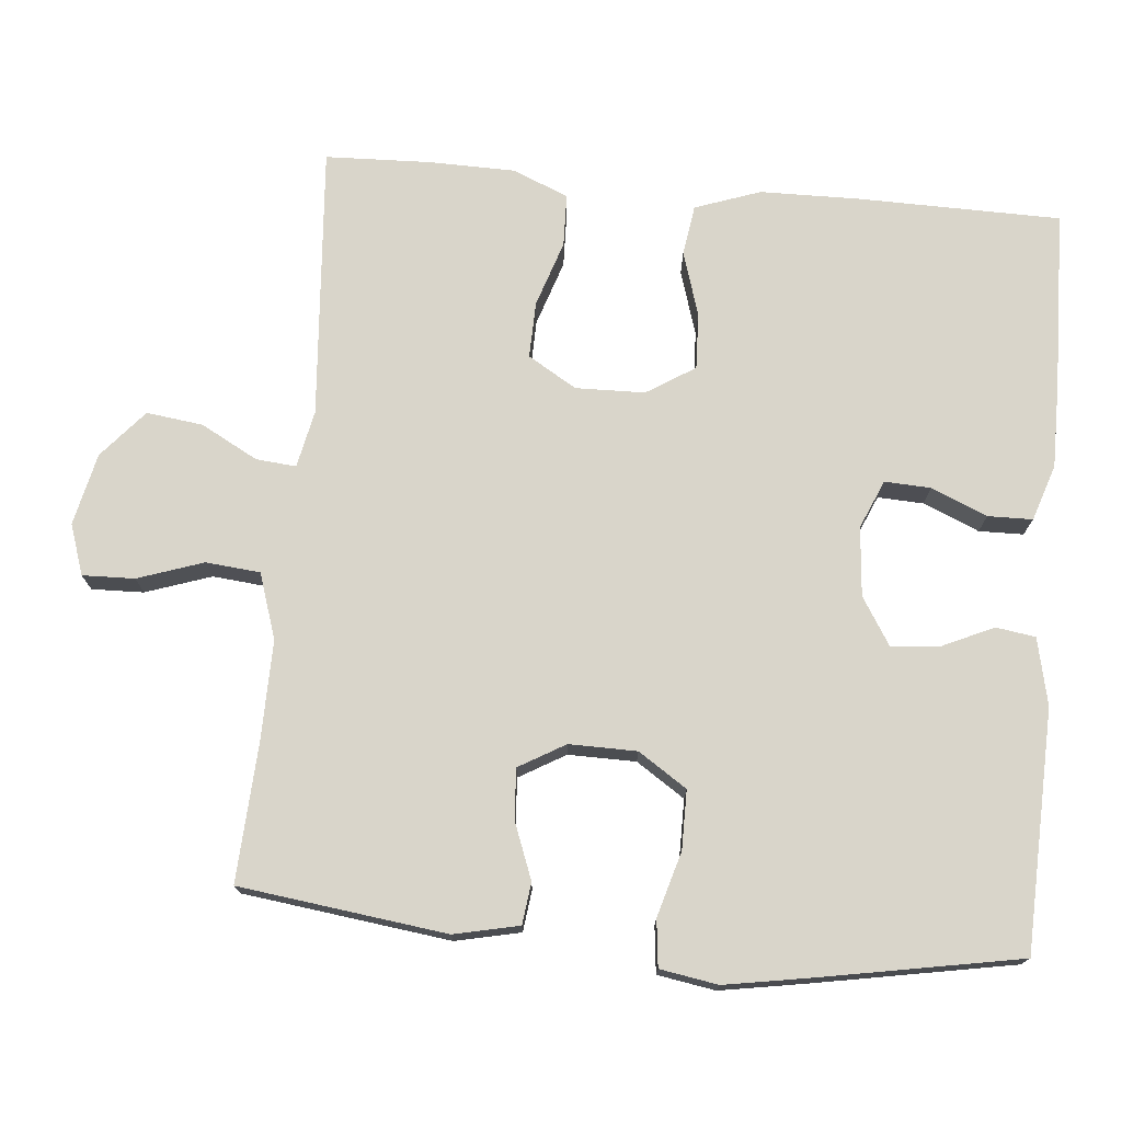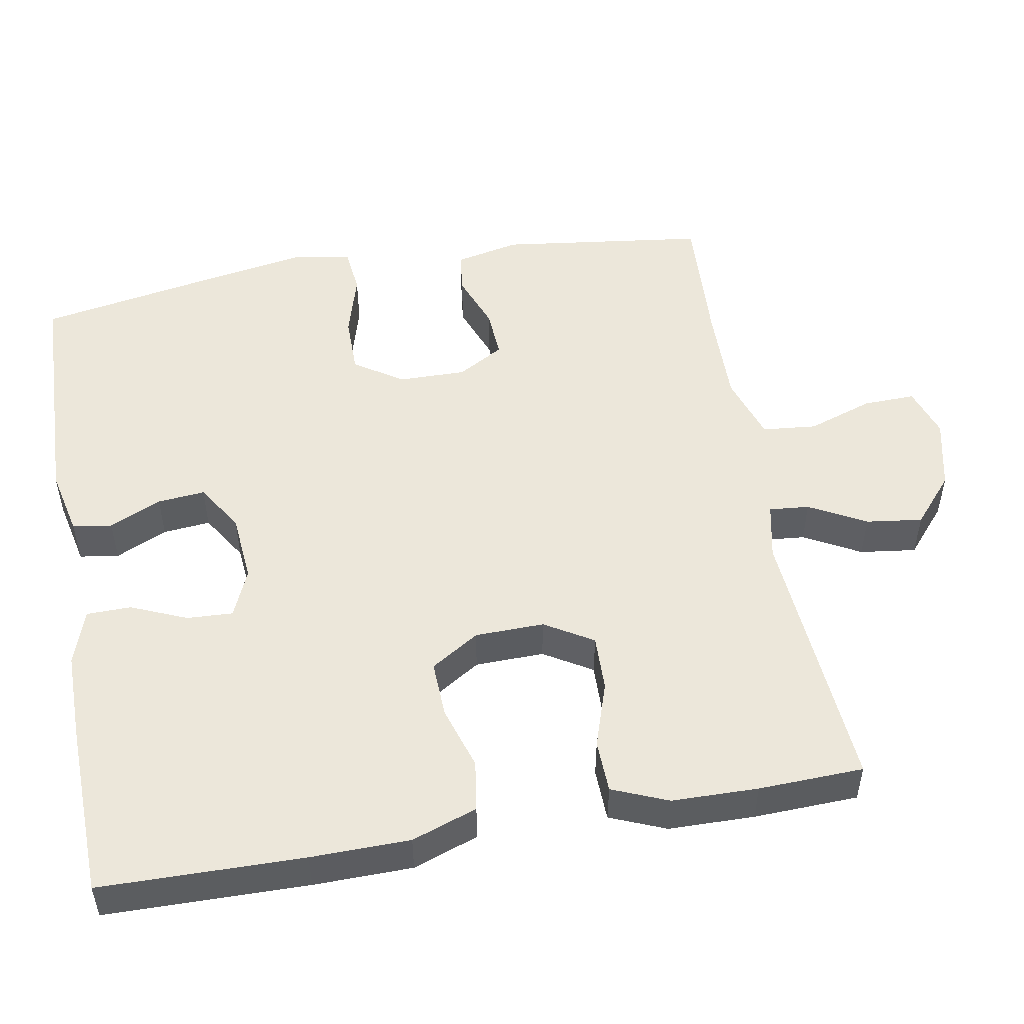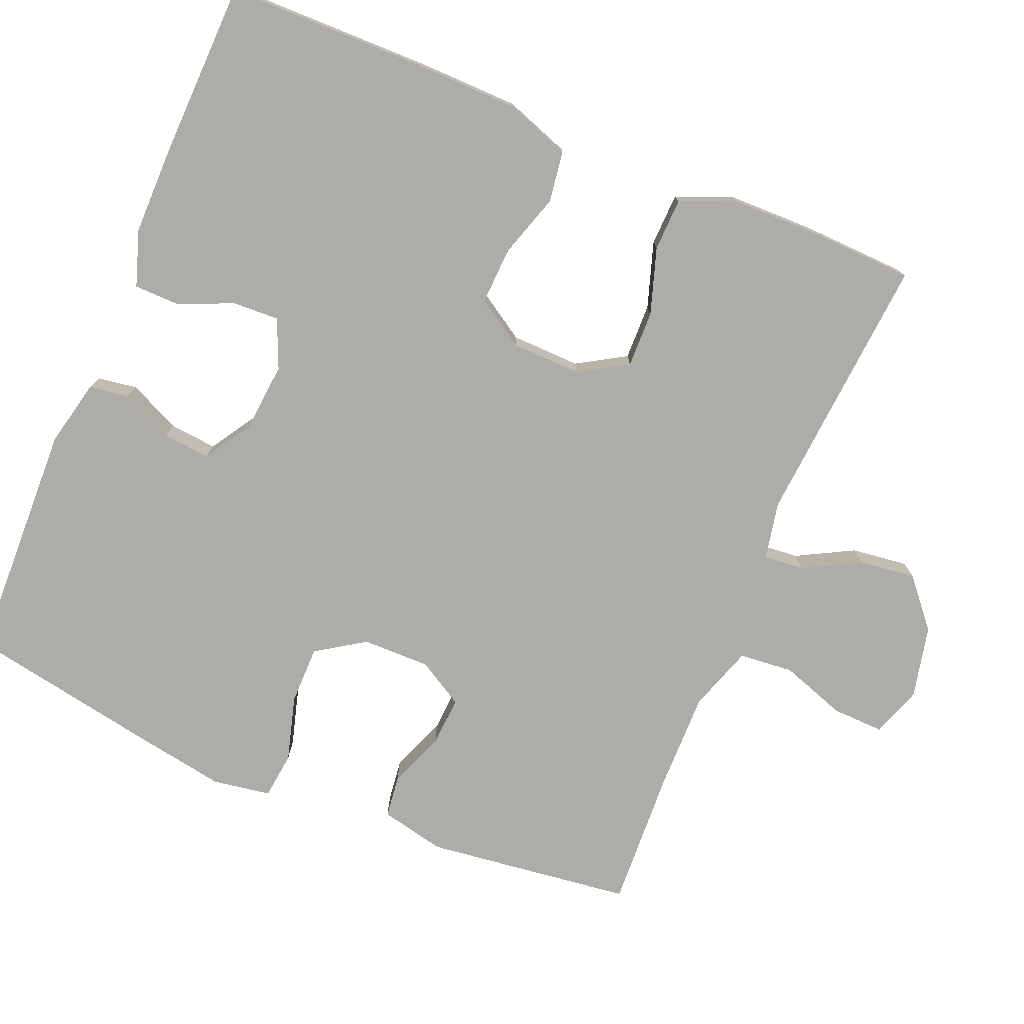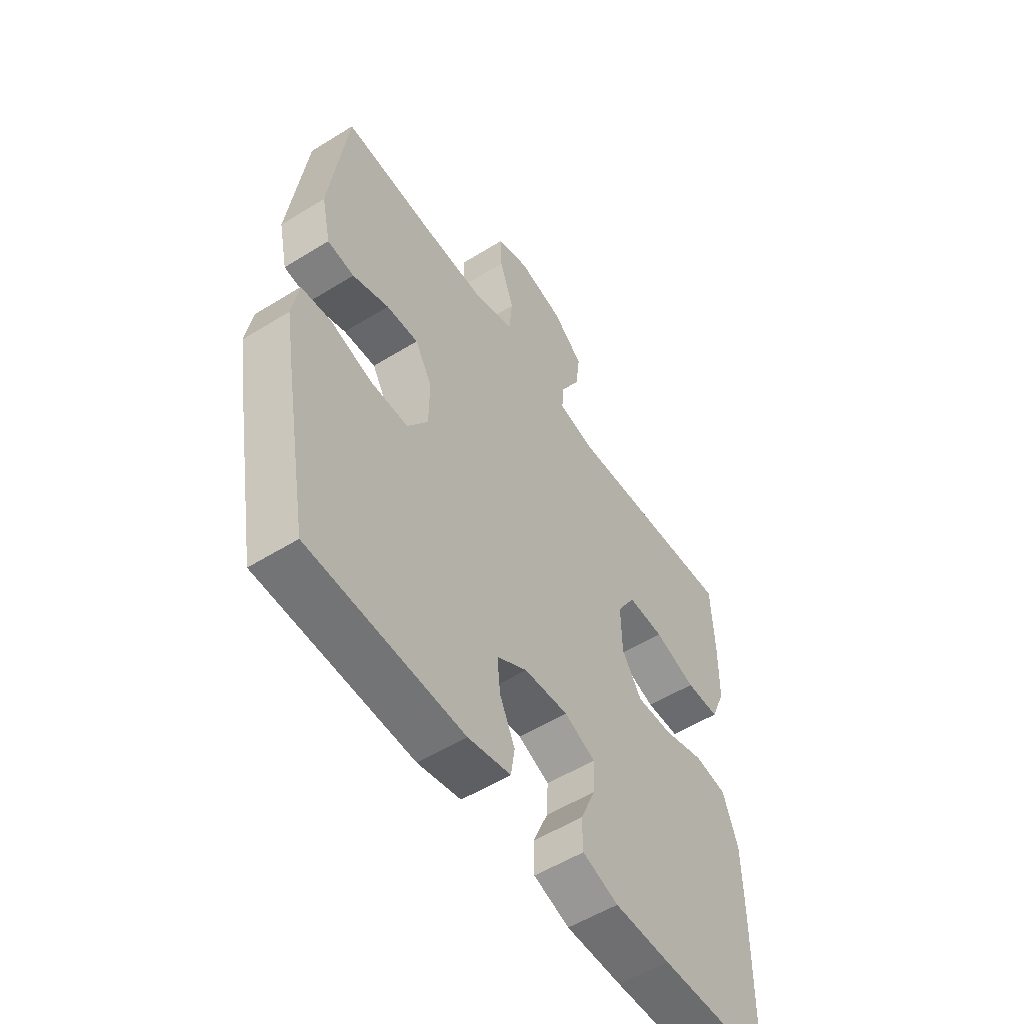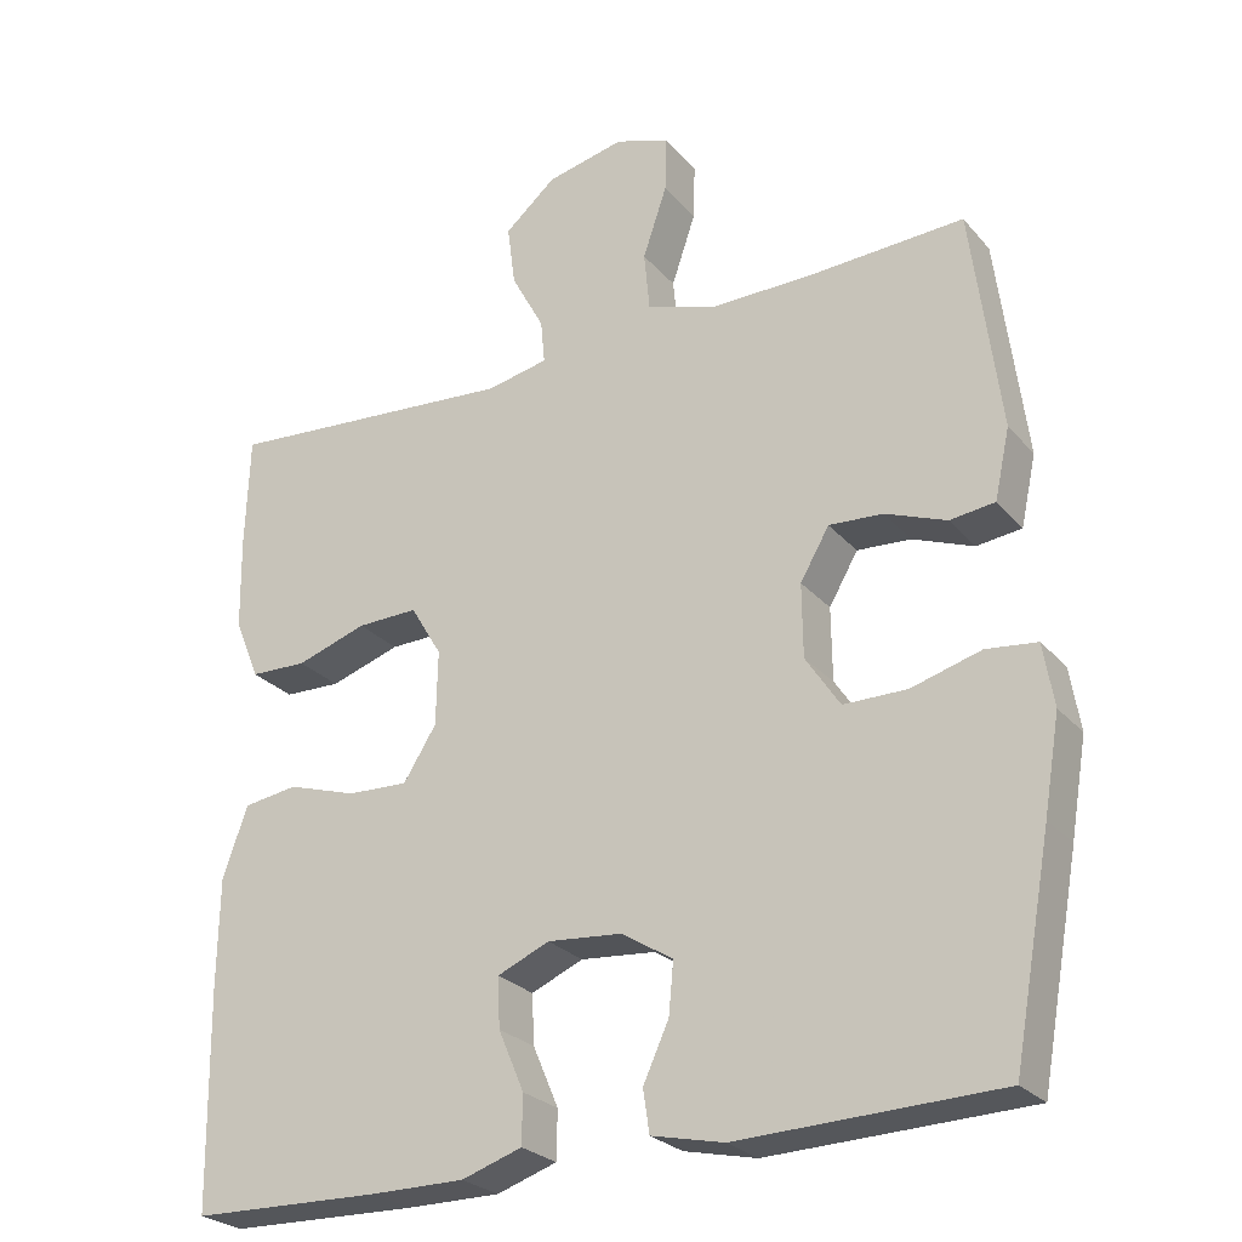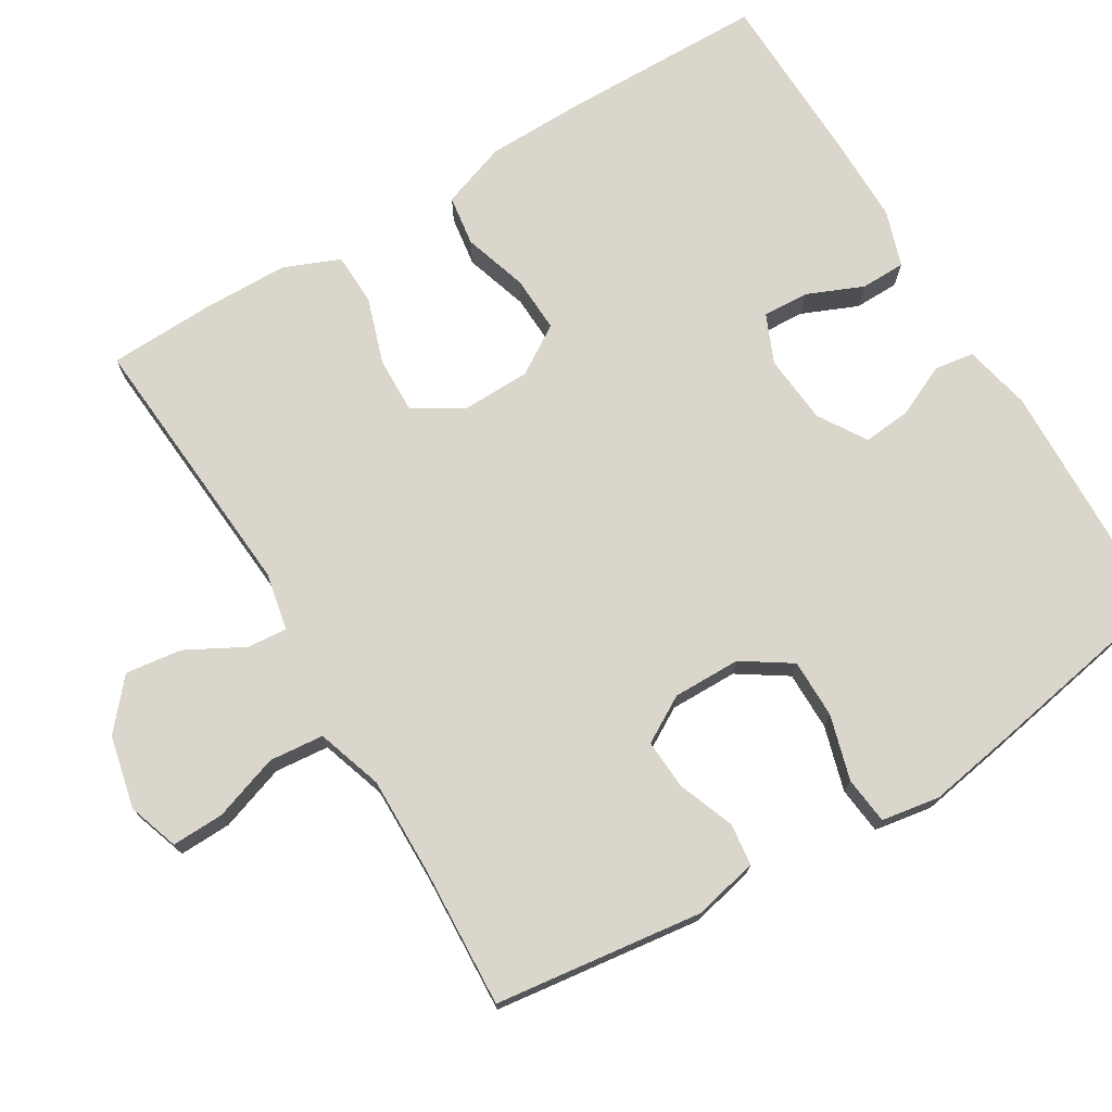
<metadata>
{"format":"obj","ext":"obj","renderer":"f3d","projection":"perspective","resolution":1024,"background":"white","views":[{"elev":74.4,"azim":95.2,"up":"+Y"},{"elev":51.1,"azim":-100.1,"up":"+Y"},{"elev":-76.7,"azim":-112.8,"up":"+Y"},{"elev":-54.7,"azim":123.3,"up":"+Z"},{"elev":-25.9,"azim":30.9,"up":"+Z"},{"elev":73.5,"azim":58.9,"up":"+Y"}]}
</metadata>
<code>
v 0.5 0.07 0.5
v 0.536 0.07 0.222
v 0.517 0.07 0.135
v 0.461 0.07 0.128
v 0.385 0.07 0.157
v 0.318 0.07 0.161
v 0.282 0.07 0.099
v 0.283 0.07 0.008
v 0.326 0.07 -0.057
v 0.405 0.07 -0.057
v 0.492 0.07 -0.032
v 0.555 0.07 -0.039
v 0.568 0.07 -0.117
v 0.548 0.07 -0.235
v 0.5 0.07 -0.5
v 0.177 0.07 -0.511
v 0.087 0.07 -0.491
v 0.079 0.07 -0.438
v 0.111 0.07 -0.368
v 0.117 0.07 -0.304
v 0.053 0.07 -0.264
v -0.04 0.07 -0.256
v -0.105 0.07 -0.284
v -0.102 0.07 -0.346
v -0.07 0.07 -0.421
v -0.071 0.07 -0.481
v -0.146 0.07 -0.506
v -0.263 0.07 -0.506
v -0.5 0.07 -0.5
v -0.504 0.07 -0.227
v -0.502 0.07 -0.094
v -0.471 0.07 -0.006
v -0.403 0.07 0.004
v -0.317 0.07 -0.023
v -0.241 0.07 -0.026
v -0.2 0.07 0.039
v -0.198 0.07 0.132
v -0.237 0.07 0.197
v -0.313 0.07 0.195
v -0.401 0.07 0.166
v -0.472 0.07 0.168
v -0.503 0.07 0.243
v -0.505 0.07 0.359
v -0.5 0.07 0.5
v -0.133 0.07 0.472
v -0.056 0.07 0.488
v -0.061 0.07 0.542
v -0.102 0.07 0.618
v -0.112 0.07 0.694
v -0.048 0.07 0.749
v 0.049 0.07 0.771
v 0.117 0.07 0.748
v 0.115 0.07 0.678
v 0.085 0.07 0.59
v 0.092 0.07 0.517
v 0.18 0.07 0.488
v 0.313 0.07 0.49
v 0.5 0 0.5
v 0.536 0 0.222
v 0.517 0 0.135
v 0.461 0 0.128
v 0.385 0 0.157
v 0.318 0 0.161
v 0.282 0 0.099
v 0.283 0 0.008
v 0.326 0 -0.057
v 0.405 0 -0.057
v 0.492 0 -0.032
v 0.555 0 -0.039
v 0.568 0 -0.117
v 0.548 0 -0.235
v 0.5 0 -0.5
v 0.177 0 -0.511
v 0.087 0 -0.491
v 0.079 0 -0.438
v 0.111 0 -0.368
v 0.117 0 -0.304
v 0.053 0 -0.264
v -0.04 0 -0.256
v -0.105 0 -0.284
v -0.102 0 -0.346
v -0.07 0 -0.421
v -0.071 0 -0.481
v -0.146 0 -0.506
v -0.263 0 -0.506
v -0.5 0 -0.5
v -0.504 0 -0.227
v -0.502 0 -0.094
v -0.471 0 -0.006
v -0.403 0 0.004
v -0.317 0 -0.023
v -0.241 0 -0.026
v -0.2 0 0.039
v -0.198 0 0.132
v -0.237 0 0.197
v -0.313 0 0.195
v -0.401 0 0.166
v -0.472 0 0.168
v -0.503 0 0.243
v -0.505 0 0.359
v -0.5 0 0.5
v -0.133 0 0.472
v -0.056 0 0.488
v -0.061 0 0.542
v -0.102 0 0.618
v -0.112 0 0.694
v -0.048 0 0.749
v 0.049 0 0.771
v 0.117 0 0.748
v 0.115 0 0.678
v 0.085 0 0.59
v 0.092 0 0.517
v 0.18 0 0.488
v 0.313 0 0.49
f 51 52 53 54
f 51 54 55
f 50 51 55
f 47 48 49 50
f 46 47 50 55
f 45 46 55 56
f 43 44 45
f 39 40 41 42
f 38 39 42 43
f 31 32 33 34
f 31 34 35
f 30 31 35
f 29 30 35
f 28 29 35 36
f 24 25 26 27
f 23 24 27 28
f 16 17 18 19
f 16 19 20
f 15 16 20
f 14 15 20 21
f 10 11 12 13
f 9 10 13 14
f 2 3 4 5
f 57 1 2 5
f 57 5 6
f 56 57 6 7
f 38 43 45 56
f 37 38 56 7
f 36 37 7 8
f 23 28 36
f 22 23 36 8
f 9 14 21 22
f 8 9 22
f 111 110 109 108
f 112 111 108
f 112 108 107
f 107 106 105 104
f 112 107 104 103
f 113 112 103 102
f 102 101 100
f 99 98 97 96
f 100 99 96 95
f 91 90 89 88
f 92 91 88
f 92 88 87
f 92 87 86
f 93 92 86 85
f 84 83 82 81
f 85 84 81 80
f 76 75 74 73
f 77 76 73
f 77 73 72
f 78 77 72 71
f 70 69 68 67
f 71 70 67 66
f 62 61 60 59
f 62 59 58 114
f 63 62 114
f 64 63 114 113
f 113 102 100 95
f 64 113 95 94
f 65 64 94 93
f 93 85 80
f 65 93 80 79
f 79 78 71 66
f 79 66 65
f 1 58 59 2
f 2 59 60 3
f 3 60 61 4
f 4 61 62 5
f 5 62 63 6
f 6 63 64 7
f 7 64 65 8
f 8 65 66 9
f 9 66 67 10
f 10 67 68 11
f 11 68 69 12
f 12 69 70 13
f 13 70 71 14
f 14 71 72 15
f 15 72 73 16
f 16 73 74 17
f 17 74 75 18
f 18 75 76 19
f 19 76 77 20
f 20 77 78 21
f 21 78 79 22
f 22 79 80 23
f 23 80 81 24
f 24 81 82 25
f 25 82 83 26
f 26 83 84 27
f 27 84 85 28
f 28 85 86 29
f 29 86 87 30
f 30 87 88 31
f 31 88 89 32
f 32 89 90 33
f 33 90 91 34
f 34 91 92 35
f 35 92 93 36
f 36 93 94 37
f 37 94 95 38
f 38 95 96 39
f 39 96 97 40
f 40 97 98 41
f 41 98 99 42
f 42 99 100 43
f 43 100 101 44
f 44 101 102 45
f 45 102 103 46
f 46 103 104 47
f 47 104 105 48
f 48 105 106 49
f 49 106 107 50
f 50 107 108 51
f 51 108 109 52
f 52 109 110 53
f 53 110 111 54
f 54 111 112 55
f 55 112 113 56
f 56 113 114 57
f 57 114 58 1

</code>
